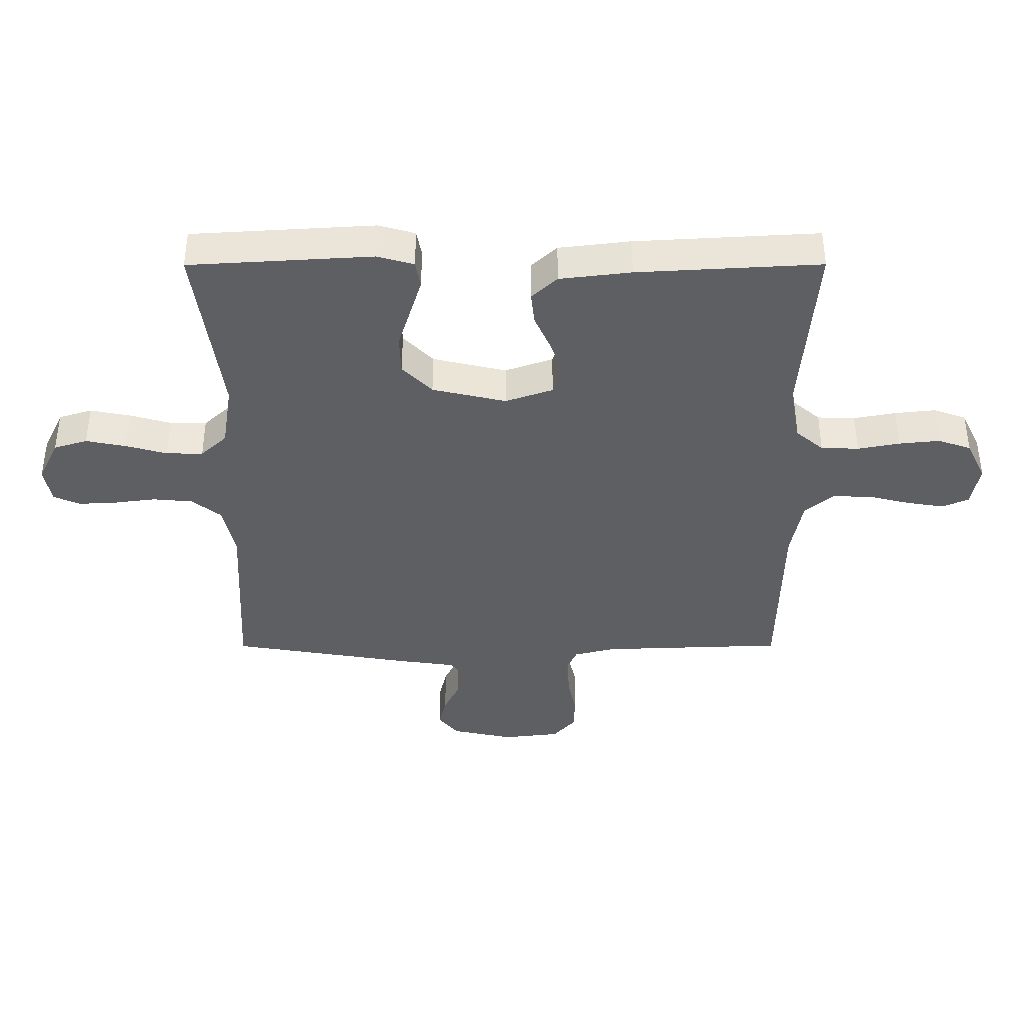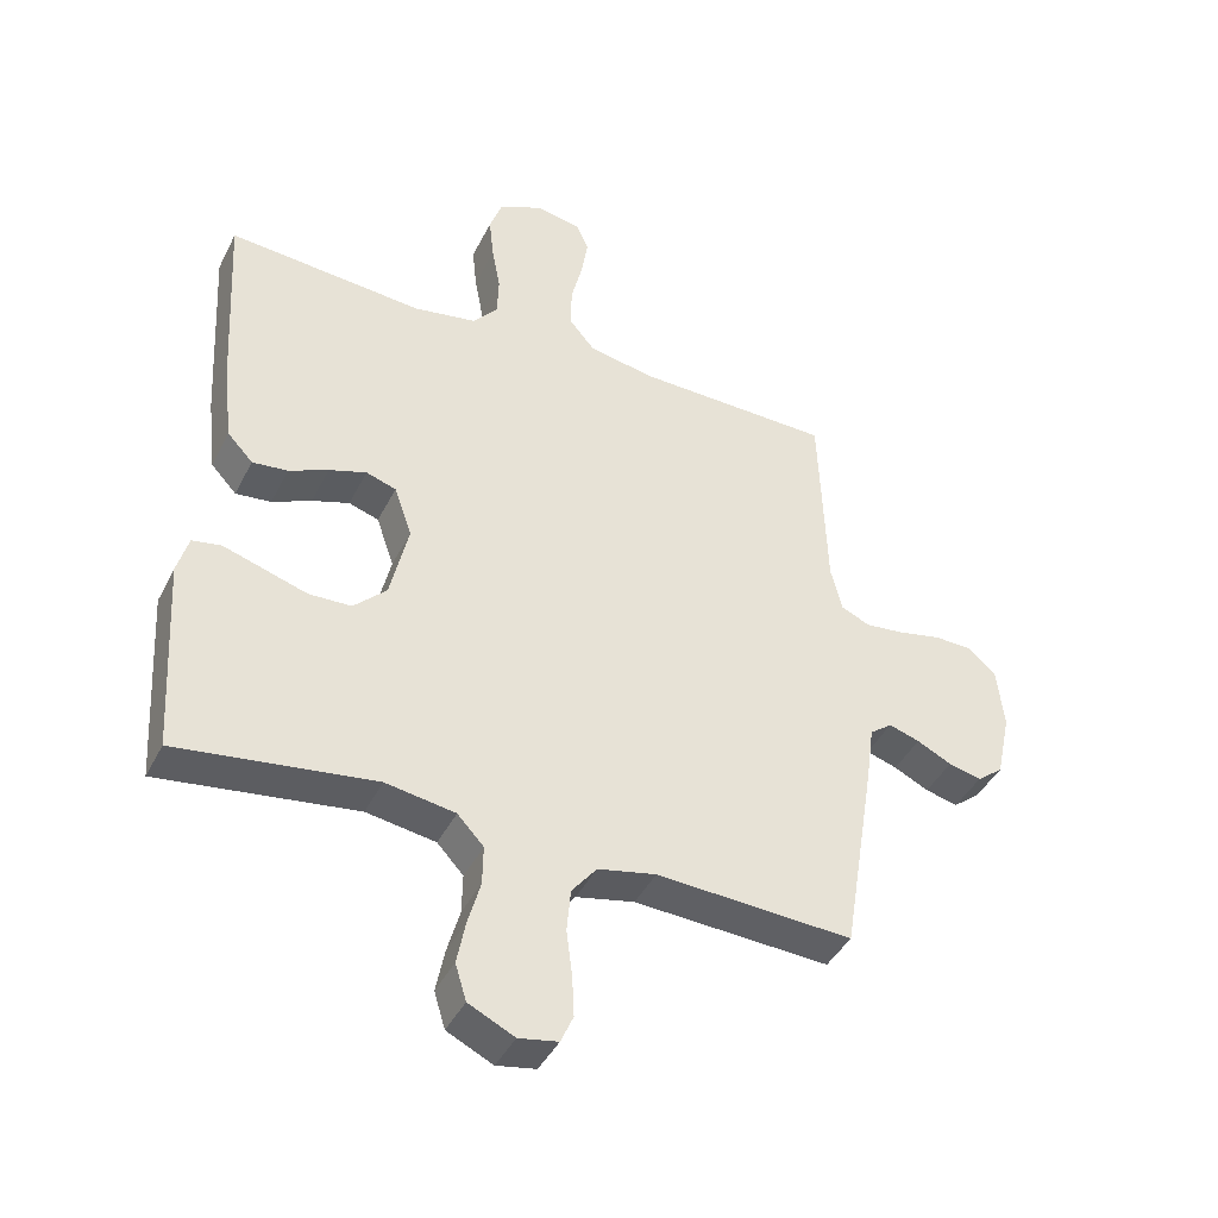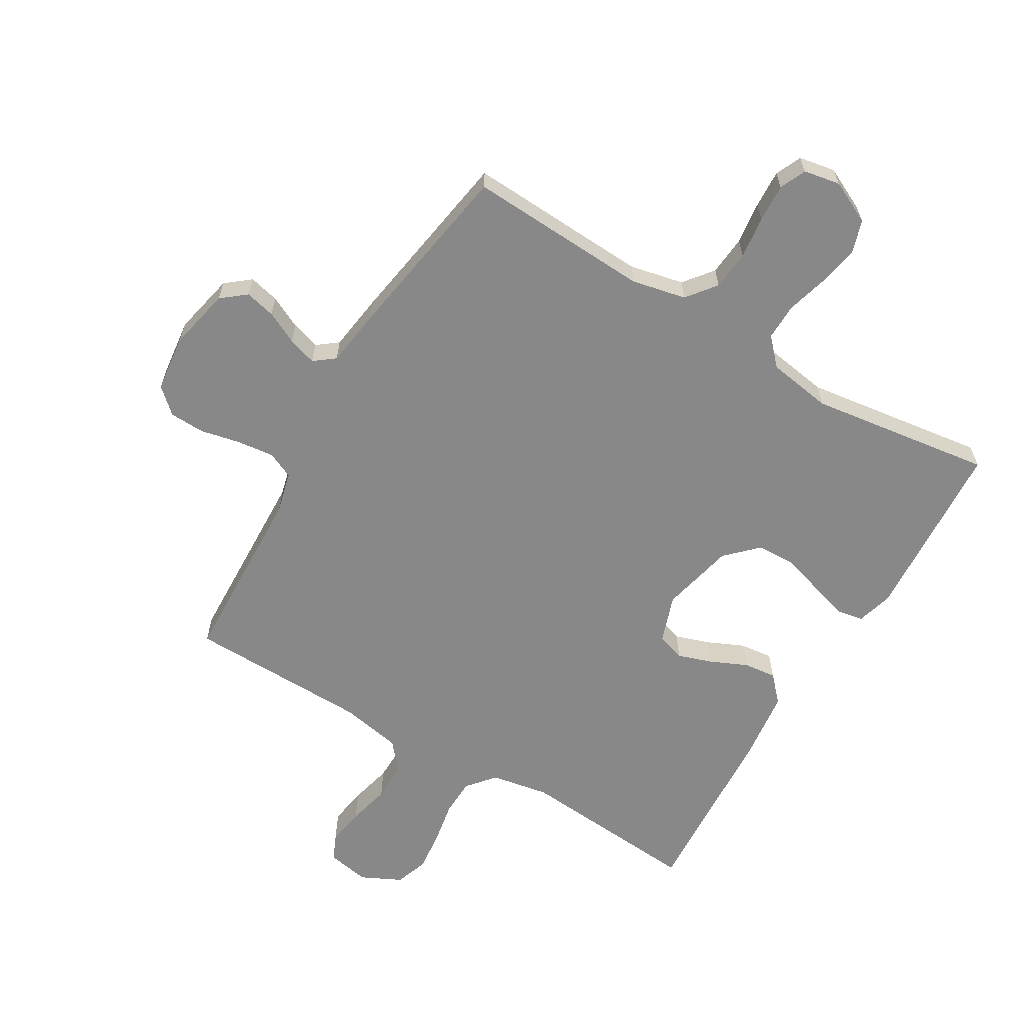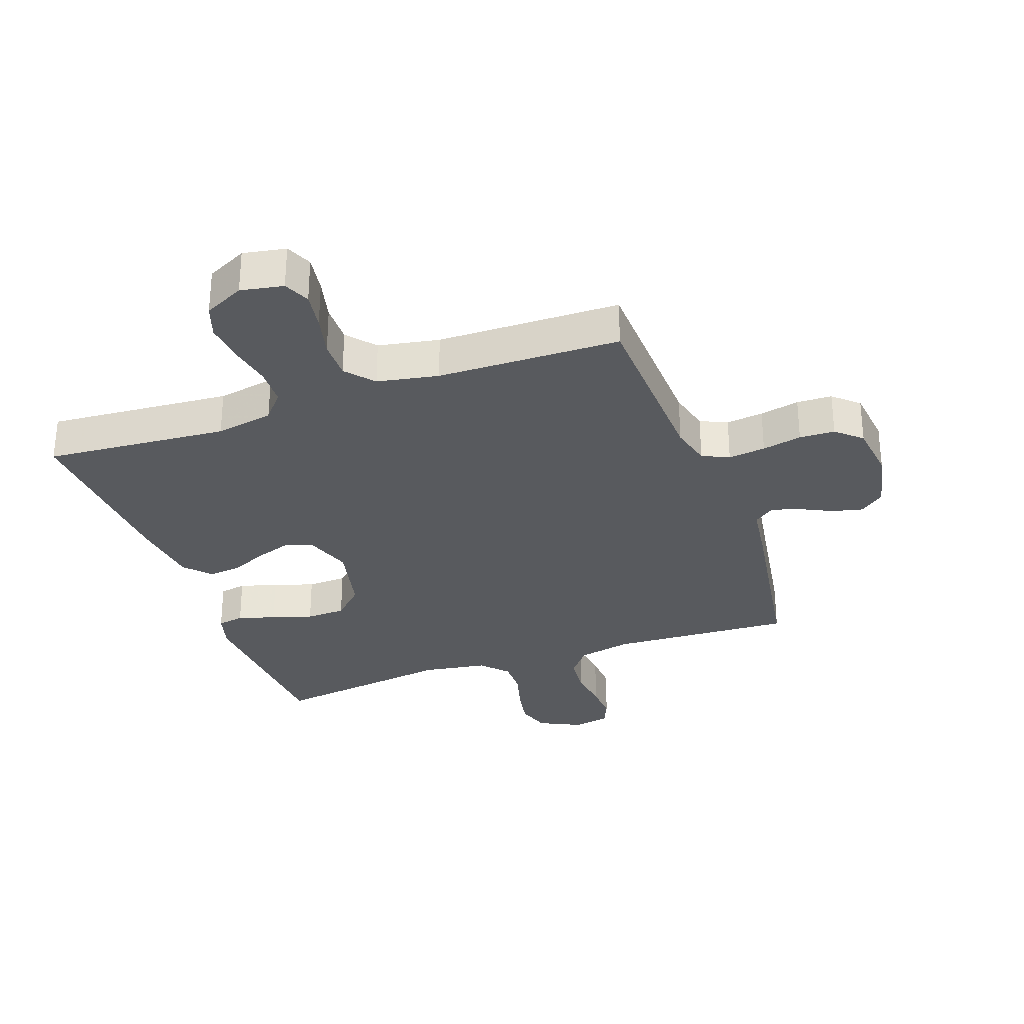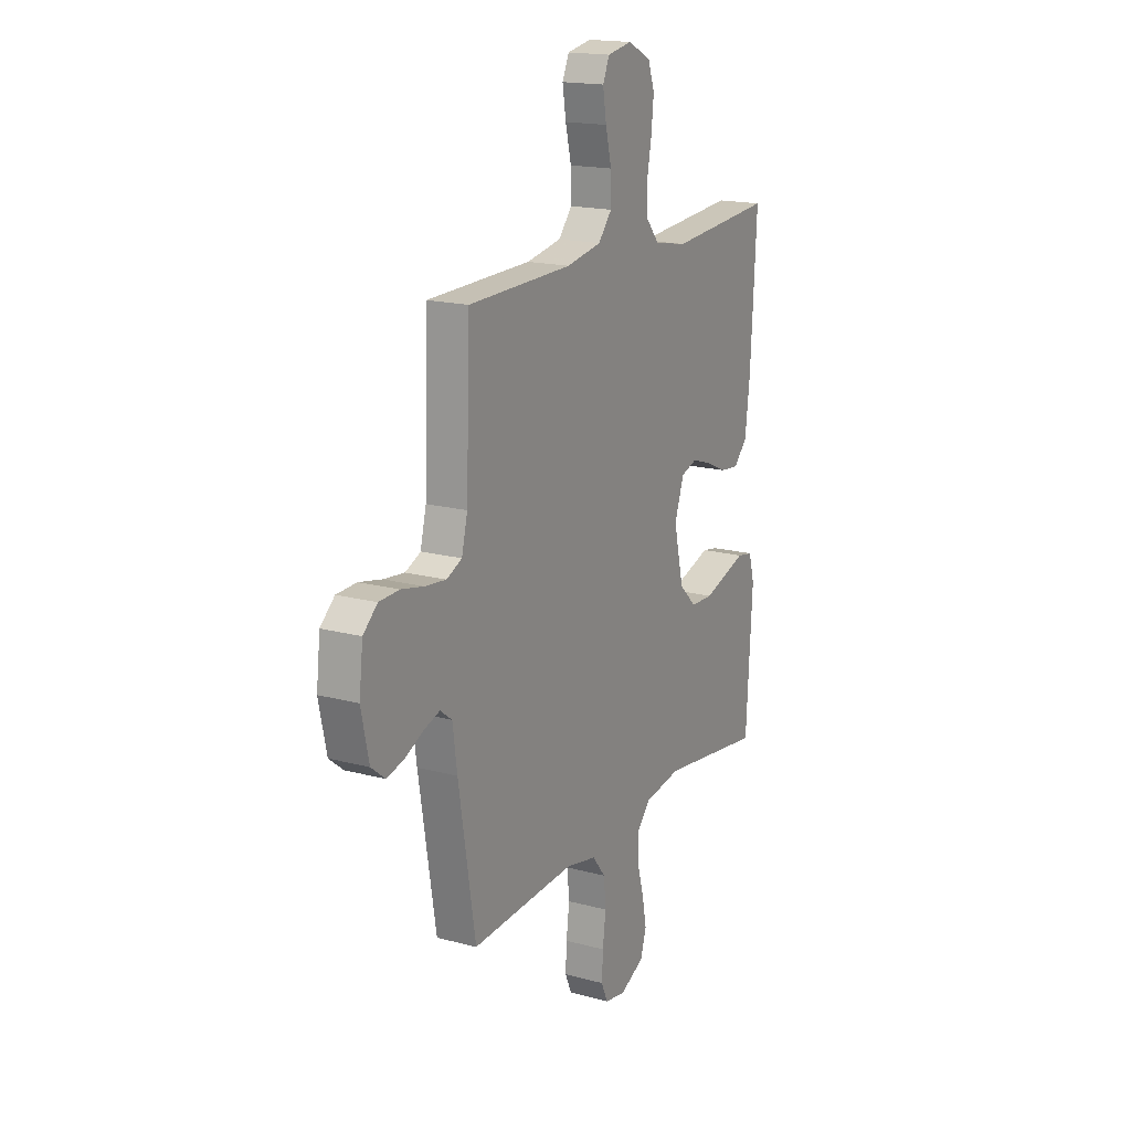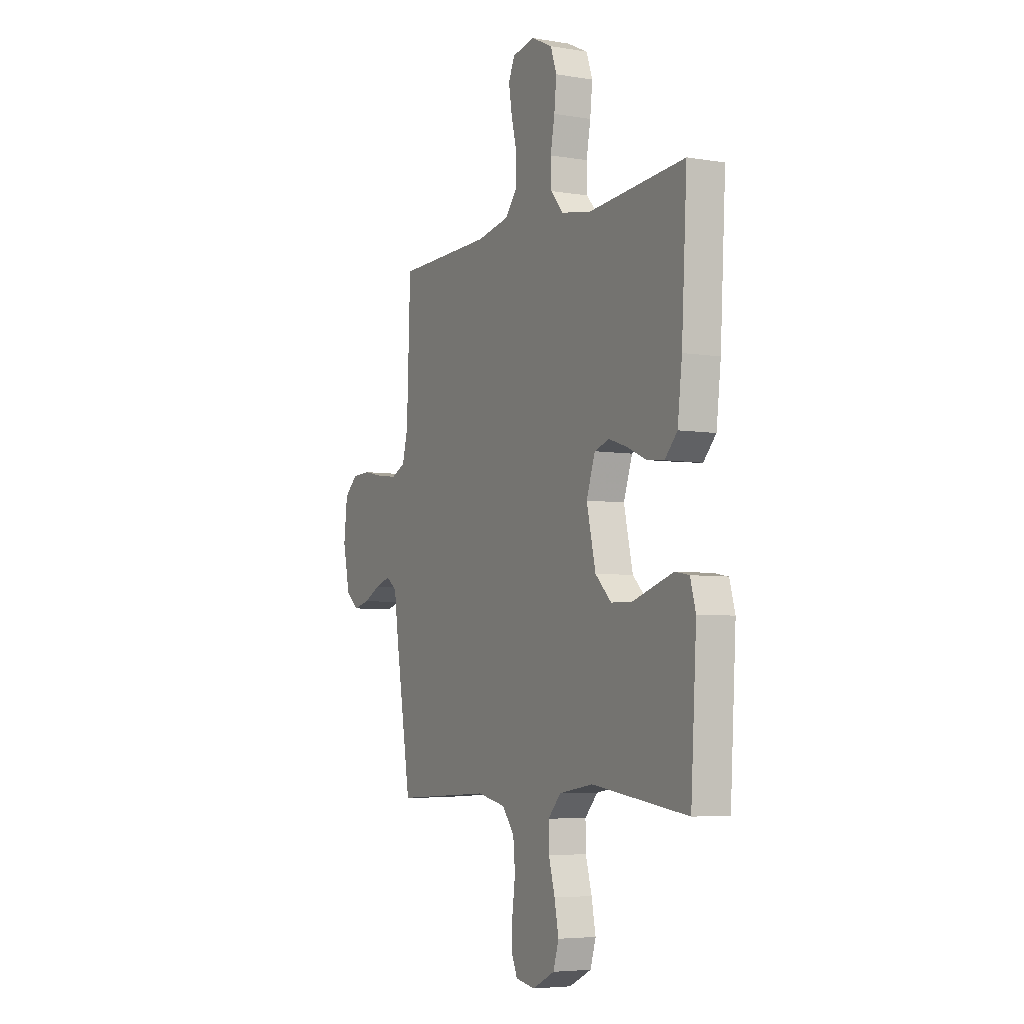
<metadata>
{"format":"obj","ext":"obj","renderer":"f3d","projection":"perspective","resolution":1024,"background":"white","views":[{"elev":-39.7,"azim":-89.9,"up":"+Y"},{"elev":-42.1,"azim":-25.1,"up":"+Z"},{"elev":-62.9,"azim":149.4,"up":"+Y"},{"elev":-30.6,"azim":19.8,"up":"+Y"},{"elev":17.4,"azim":118.2,"up":"+Z"},{"elev":-5.3,"azim":-117.5,"up":"+Z"}]}
</metadata>
<code>
v -0.5 0.07 0.5
v -0.2 0.07 0.476
v -0.105 0.07 0.493
v -0.067 0.07 0.538
v -0.065 0.07 0.6
v -0.078 0.07 0.669
v -0.085 0.07 0.736
v -0.066 0.07 0.79
v 0 0.07 0.822
v 0.07 0.07 0.809
v 0.089 0.07 0.766
v 0.079 0.07 0.704
v 0.062 0.07 0.635
v 0.061 0.07 0.571
v 0.1 0.07 0.525
v 0.2 0.07 0.506
v 0.5 0.07 0.5
v 0.511 0.07 0.2
v 0.528 0.07 0.132
v 0.572 0.07 0.112
v 0.633 0.07 0.119
v 0.698 0.07 0.133
v 0.756 0.07 0.131
v 0.797 0.07 0.094
v 0.808 0.07 0
v 0.786 0.07 -0.102
v 0.746 0.07 -0.134
v 0.696 0.07 -0.122
v 0.643 0.07 -0.096
v 0.596 0.07 -0.081
v 0.562 0.07 -0.107
v 0.549 0.07 -0.2
v 0.5 0.07 -0.5
v 0.2 0.07 -0.484
v 0.111 0.07 -0.503
v 0.073 0.07 -0.551
v 0.067 0.07 -0.616
v 0.076 0.07 -0.686
v 0.079 0.07 -0.748
v 0.06 0.07 -0.791
v 0 0.07 -0.802
v -0.07 0.07 -0.768
v -0.087 0.07 -0.713
v -0.074 0.07 -0.647
v -0.055 0.07 -0.579
v -0.054 0.07 -0.519
v -0.094 0.07 -0.476
v -0.2 0.07 -0.459
v -0.5 0.07 -0.5
v -0.518 0.07 -0.2
v -0.501 0.07 -0.14
v -0.457 0.07 -0.132
v -0.396 0.07 -0.151
v -0.329 0.07 -0.172
v -0.264 0.07 -0.17
v -0.214 0.07 -0.121
v -0.186 0.07 0
v -0.213 0.07 0.078
v -0.259 0.07 0.093
v -0.316 0.07 0.074
v -0.376 0.07 0.047
v -0.43 0.07 0.041
v -0.469 0.07 0.083
v -0.483 0.07 0.2
v -0.5 0 0.5
v -0.2 0 0.476
v -0.105 0 0.493
v -0.067 0 0.538
v -0.065 0 0.6
v -0.078 0 0.669
v -0.085 0 0.736
v -0.066 0 0.79
v 0 0 0.822
v 0.07 0 0.809
v 0.089 0 0.766
v 0.079 0 0.704
v 0.062 0 0.635
v 0.061 0 0.571
v 0.1 0 0.525
v 0.2 0 0.506
v 0.5 0 0.5
v 0.511 0 0.2
v 0.528 0 0.132
v 0.572 0 0.112
v 0.633 0 0.119
v 0.698 0 0.133
v 0.756 0 0.131
v 0.797 0 0.094
v 0.808 0 0
v 0.786 0 -0.102
v 0.746 0 -0.134
v 0.696 0 -0.122
v 0.643 0 -0.096
v 0.596 0 -0.081
v 0.562 0 -0.107
v 0.549 0 -0.2
v 0.5 0 -0.5
v 0.2 0 -0.484
v 0.111 0 -0.503
v 0.073 0 -0.551
v 0.067 0 -0.616
v 0.076 0 -0.686
v 0.079 0 -0.748
v 0.06 0 -0.791
v 0 0 -0.802
v -0.07 0 -0.768
v -0.087 0 -0.713
v -0.074 0 -0.647
v -0.055 0 -0.579
v -0.054 0 -0.519
v -0.094 0 -0.476
v -0.2 0 -0.459
v -0.5 0 -0.5
v -0.518 0 -0.2
v -0.501 0 -0.14
v -0.457 0 -0.132
v -0.396 0 -0.151
v -0.329 0 -0.172
v -0.264 0 -0.17
v -0.214 0 -0.121
v -0.186 0 0
v -0.213 0 0.078
v -0.259 0 0.093
v -0.316 0 0.074
v -0.376 0 0.047
v -0.43 0 0.041
v -0.469 0 0.083
v -0.483 0 0.2
f 64 1 2
f 63 64 2
f 62 63 2
f 61 62 2
f 60 61 2
f 59 60 2 3
f 58 59 3 4
f 57 58 4
f 52 53 54
f 51 52 54
f 50 51 54
f 49 50 54
f 48 49 54
f 47 48 54 55
f 46 47 55 56
f 43 44 45
f 42 43 45
f 41 42 45
f 40 41 45
f 39 40 45
f 38 39 45
f 37 38 45
f 36 37 45 46
f 46 56 57
f 36 46 57
f 35 36 57
f 31 32 33 34
f 27 28 29
f 26 27 29
f 25 26 29
f 24 25 29
f 23 24 29
f 22 23 29
f 21 22 29
f 20 21 29 30
f 19 20 30 31
f 16 17 18
f 35 57 4
f 34 35 4
f 31 34 4
f 19 31 4
f 18 19 4
f 16 18 4
f 15 16 4
f 11 12 13
f 10 11 13
f 9 10 13
f 8 9 13
f 7 8 13
f 6 7 13
f 5 6 13
f 14 15 4 5
f 5 13 14
f 66 65 128
f 66 128 127
f 66 127 126
f 66 126 125
f 66 125 124
f 67 66 124 123
f 68 67 123 122
f 68 122 121
f 118 117 116
f 118 116 115
f 118 115 114
f 118 114 113
f 118 113 112
f 119 118 112 111
f 120 119 111 110
f 109 108 107
f 109 107 106
f 109 106 105
f 109 105 104
f 109 104 103
f 109 103 102
f 109 102 101
f 110 109 101 100
f 121 120 110
f 121 110 100
f 121 100 99
f 98 97 96 95
f 93 92 91
f 93 91 90
f 93 90 89
f 93 89 88
f 93 88 87
f 93 87 86
f 93 86 85
f 94 93 85 84
f 95 94 84 83
f 82 81 80
f 68 121 99
f 68 99 98
f 68 98 95
f 68 95 83
f 68 83 82
f 68 82 80
f 68 80 79
f 77 76 75
f 77 75 74
f 77 74 73
f 77 73 72
f 77 72 71
f 77 71 70
f 77 70 69
f 69 68 79 78
f 78 77 69
f 1 65 66 2
f 2 66 67 3
f 3 67 68 4
f 4 68 69 5
f 5 69 70 6
f 6 70 71 7
f 7 71 72 8
f 8 72 73 9
f 9 73 74 10
f 10 74 75 11
f 11 75 76 12
f 12 76 77 13
f 13 77 78 14
f 14 78 79 15
f 15 79 80 16
f 16 80 81 17
f 17 81 82 18
f 18 82 83 19
f 19 83 84 20
f 20 84 85 21
f 21 85 86 22
f 22 86 87 23
f 23 87 88 24
f 24 88 89 25
f 25 89 90 26
f 26 90 91 27
f 27 91 92 28
f 28 92 93 29
f 29 93 94 30
f 30 94 95 31
f 31 95 96 32
f 32 96 97 33
f 33 97 98 34
f 34 98 99 35
f 35 99 100 36
f 36 100 101 37
f 37 101 102 38
f 38 102 103 39
f 39 103 104 40
f 40 104 105 41
f 41 105 106 42
f 42 106 107 43
f 43 107 108 44
f 44 108 109 45
f 45 109 110 46
f 46 110 111 47
f 47 111 112 48
f 48 112 113 49
f 49 113 114 50
f 50 114 115 51
f 51 115 116 52
f 52 116 117 53
f 53 117 118 54
f 54 118 119 55
f 55 119 120 56
f 56 120 121 57
f 57 121 122 58
f 58 122 123 59
f 59 123 124 60
f 60 124 125 61
f 61 125 126 62
f 62 126 127 63
f 63 127 128 64
f 64 128 65 1

</code>
